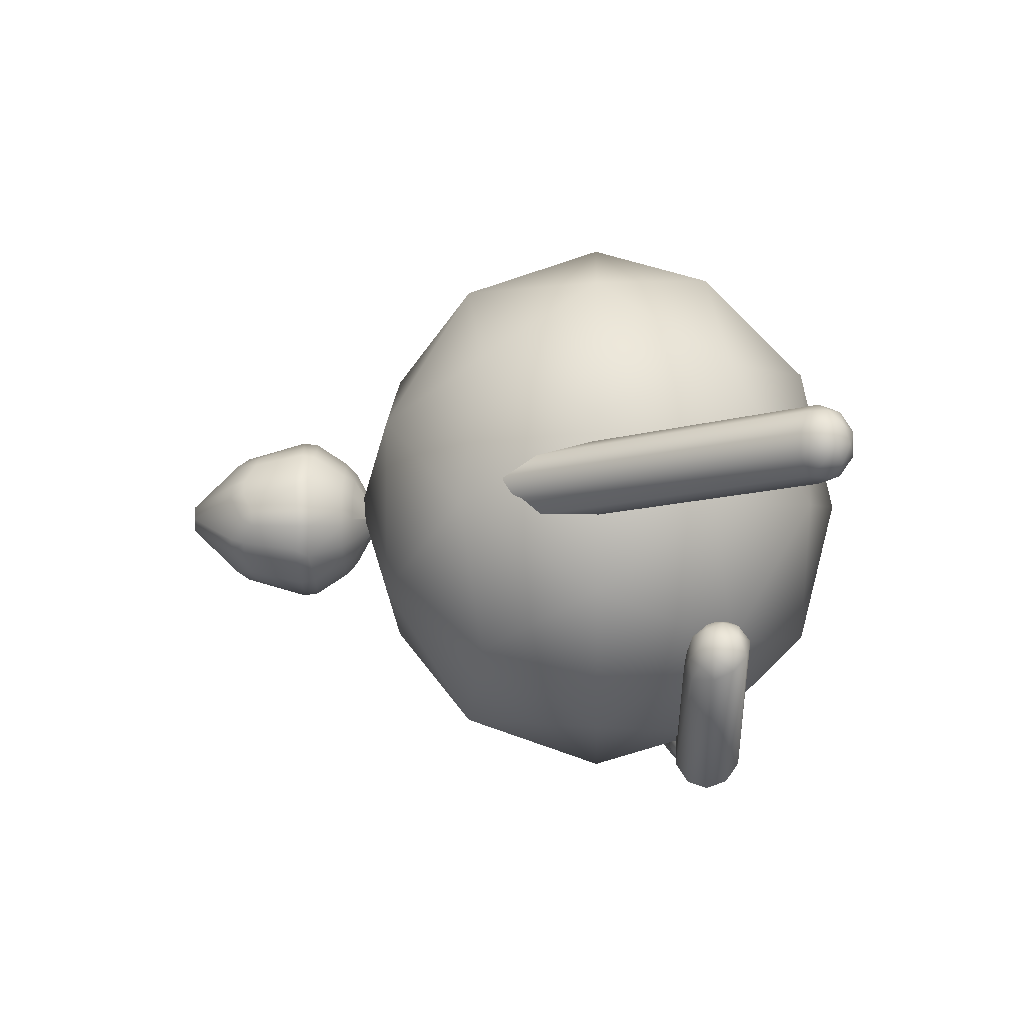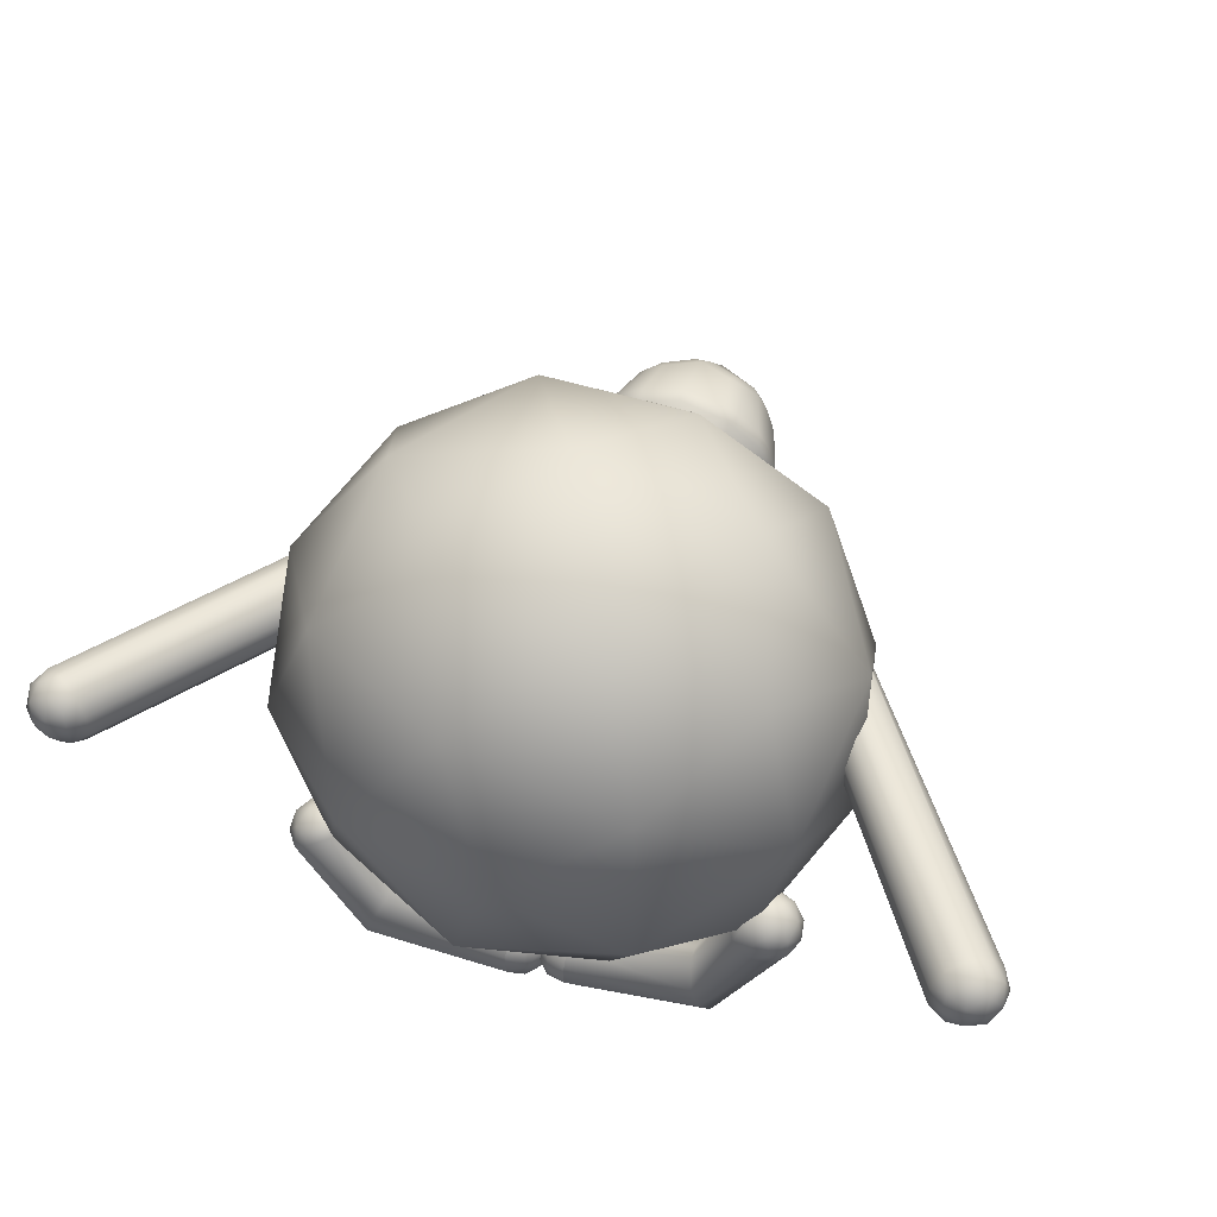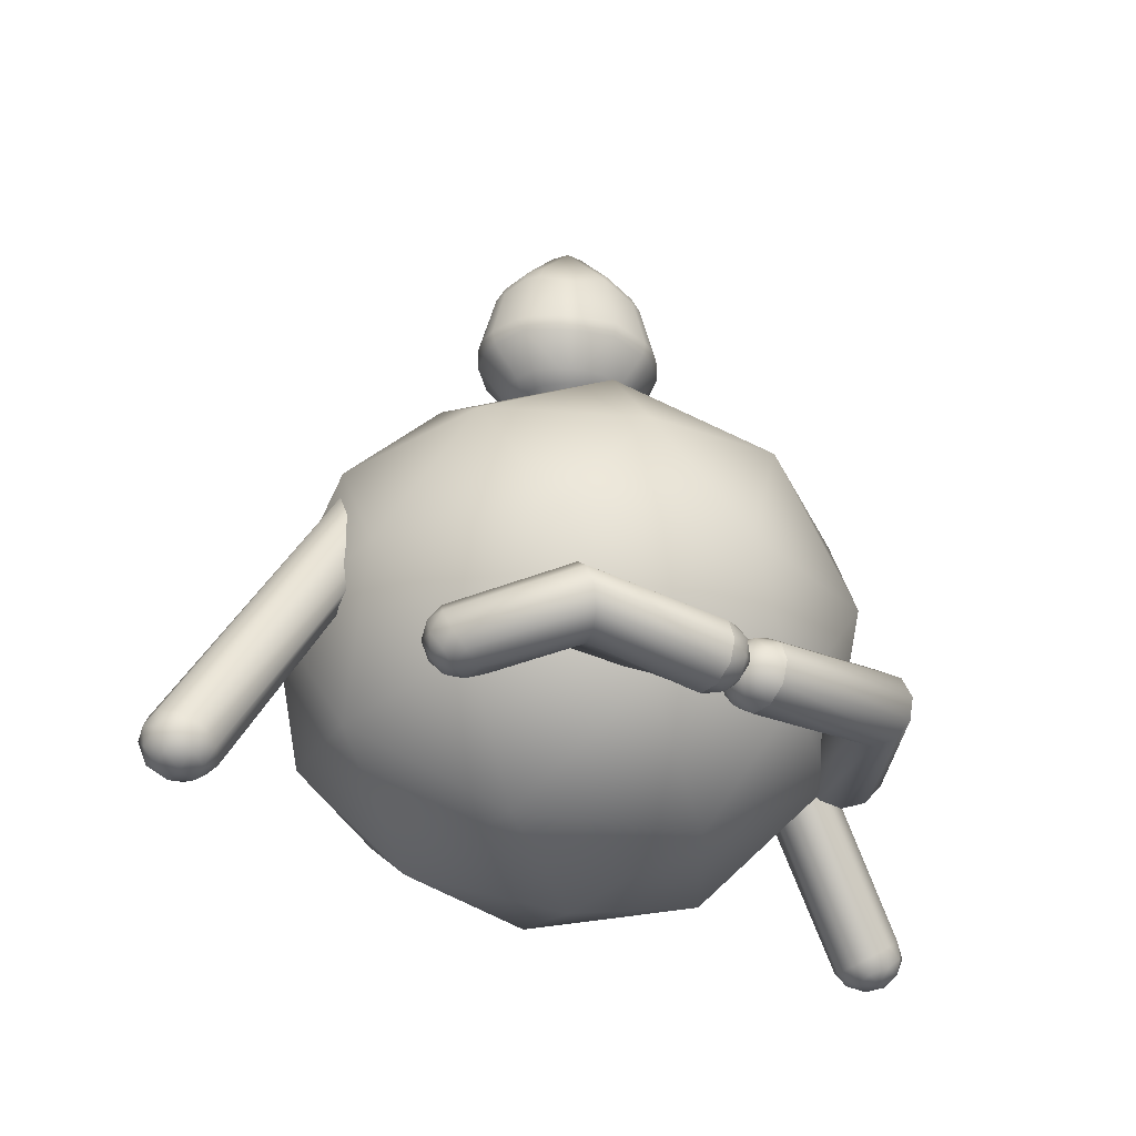
<metadata>
{"format":"obj","ext":"obj","renderer":"f3d","projection":"perspective","resolution":1024,"background":"white","views":[{"elev":-0.9,"azim":-88.0,"up":"+Z"},{"elev":47.0,"azim":16.9,"up":"+Z"},{"elev":-28.9,"azim":145.3,"up":"+Y"}]}
</metadata>
<code>
o Icosphere.001_Icosphere.004
v 2.264 1.036 3.376
v 2.74 1.369 3.721
v 2.083 1.369 3.935
v 1.677 1.369 3.376
v 2.083 1.369 2.817
v 2.74 1.369 3.03
v 2.446 1.909 3.935
v 1.789 1.909 3.721
v 1.789 1.909 3.03
v 2.446 1.909 2.817
v 2.852 1.909 3.376
v 2.264 2.243 3.376
v 2.157 1.126 3.704
v 2.544 1.126 3.579
v 2.437 1.322 3.907
v 2.823 1.322 3.376
v 2.544 1.126 3.173
v 1.919 1.126 3.376
v 1.812 1.322 3.704
v 2.157 1.126 3.047
v 1.812 1.322 3.047
v 2.437 1.322 2.844
v 2.889 1.639 3.579
v 2.889 1.639 3.173
v 2.264 1.639 4.033
v 2.65 1.639 3.907
v 1.639 1.639 3.579
v 1.878 1.639 3.907
v 1.878 1.639 2.844
v 1.639 1.639 3.173
v 2.65 1.639 2.844
v 2.264 1.639 2.719
v 2.716 1.956 3.704
v 2.091 1.956 3.907
v 1.705 1.956 3.376
v 2.091 1.956 2.844
v 2.716 1.956 3.047
v 2.371 2.152 3.704
v 2.61 2.152 3.376
v 1.985 2.152 3.579
v 1.985 2.152 3.173
v 2.371 2.152 3.047
f 1 14 13
f 2 14 16
f 1 13 18
f 1 18 20
f 1 20 17
f 2 16 23
f 3 15 25
f 4 19 27
f 5 21 29
f 6 22 31
f 2 23 26
f 3 25 28
f 4 27 30
f 5 29 32
f 6 31 24
f 7 33 38
f 8 34 40
f 9 35 41
f 10 36 42
f 11 37 39
f 39 42 12
f 39 37 42
f 37 10 42
f 42 41 12
f 42 36 41
f 36 9 41
f 41 40 12
f 41 35 40
f 35 8 40
f 40 38 12
f 40 34 38
f 34 7 38
f 38 39 12
f 38 33 39
f 33 11 39
f 24 37 11
f 24 31 37
f 31 10 37
f 32 36 10
f 32 29 36
f 29 9 36
f 30 35 9
f 30 27 35
f 27 8 35
f 28 34 8
f 28 25 34
f 25 7 34
f 26 33 7
f 26 23 33
f 23 11 33
f 31 32 10
f 31 22 32
f 22 5 32
f 29 30 9
f 29 21 30
f 21 4 30
f 27 28 8
f 27 19 28
f 19 3 28
f 25 26 7
f 25 15 26
f 15 2 26
f 23 24 11
f 23 16 24
f 16 6 24
f 17 22 6
f 17 20 22
f 20 5 22
f 20 21 5
f 20 18 21
f 18 4 21
f 18 19 4
f 18 13 19
f 13 3 19
f 16 17 6
f 16 14 17
f 14 1 17
f 13 15 3
f 13 14 15
f 14 2 15
o Icosphere.003_Icosphere.013
v 3.259 1.091 3.306
v 3.183 1.093 3.259
v 3.253 1.137 3.233
v 3.293 1.166 3.307
v 3.248 1.139 3.377
v 3.18 1.093 3.348
v 3.264 1.107 3.264
v 3.223 1.081 3.279
v 3.22 1.108 3.236
v 3.177 1.082 3.303
v 3.221 1.081 3.331
v 3.288 1.124 3.307
v 3.284 1.151 3.264
v 3.261 1.108 3.348
v 3.281 1.152 3.349
v 3.215 1.109 3.373
v 3.145 1.111 3.276
v 3.143 1.111 3.328
v 3.213 1.153 3.219
v 3.172 1.127 3.234
v 3.276 1.196 3.28
v 3.253 1.18 3.237
v 3.248 1.181 3.373
v 3.274 1.197 3.332
v 3.167 1.128 3.371
v 3.207 1.155 3.388
v 2.738 1.881 3.483
v 2.743 1.796 3.468
v 2.742 2.006 3.424
v 2.78 1.907 3.468
v 2.785 1.906 3.332
v 2.808 1.923 3.375
v 2.684 1.878 3.328
v 2.745 1.88 3.314
v 2.72 1.78 3.425
v 2.722 1.779 3.373
v 2.72 1.78 3.425
v 2.722 1.779 3.373
v 2.738 1.881 3.483
v 2.743 1.796 3.468
v 2.806 1.923 3.427
v 2.78 1.907 3.468
v 2.785 1.906 3.332
v 2.808 1.923 3.375
v 2.748 1.795 3.331
v 2.745 1.88 3.314
f 43 50 49
f 44 50 52
f 43 49 54
f 43 54 56
f 43 56 53
f 44 52 59
f 45 51 61
f 46 55 63
f 47 57 65
f 48 58 67
f 44 59 62
f 45 61 64
f 46 63 66
f 47 65 68
f 48 67 60
f 59 60 77 78
f 61 62 75 76
f 68 65 72 69
f 60 67 70 77
f 67 68 69 70
f 62 59 78 75
f 64 61 76 73
f 66 63 74 71
f 63 64 73 74
f 65 66 71 72
f 67 58 68
f 58 47 68
f 65 57 66
f 57 46 66
f 63 55 64
f 55 45 64
f 61 51 62
f 51 44 62
f 59 52 60
f 52 48 60
f 53 58 48
f 53 56 58
f 56 47 58
f 56 57 47
f 56 54 57
f 54 46 57
f 54 55 46
f 54 49 55
f 49 45 55
f 52 53 48
f 52 50 53
f 50 43 53
f 49 51 45
f 49 50 51
f 50 44 51
l 82 79
l 84 81
l 86 83
l 88 85
l 80 87
l 87 88
l 85 86
l 83 84
l 81 82
l 79 80
o Icosphere.005_Icosphere.012
v 2.801 1.353 3.083
v 2.77 1.43 3.089
v 2.713 1.367 3.089
v 2.745 1.31 3.032
v 2.821 1.338 2.997
v 2.837 1.412 3.033
v 2.301 1.43 2.825
v 2.301 1.352 2.852
v 2.301 1.304 2.78
v 2.301 1.352 2.708
v 2.301 1.43 2.736
v 2.254 1.373 2.78
v 2.757 1.355 3.097
v 2.791 1.392 3.098
v 2.739 1.4 3.101
v 2.812 1.427 3.068
v 2.83 1.382 3.065
v 2.776 1.322 3.064
v 2.724 1.33 3.067
v 2.82 1.339 3.044
v 2.787 1.313 3.014
v 2.841 1.373 3.014
v 2.773 1.457 3.053
v 2.812 1.446 3.02
v 2.695 1.403 3.073
v 2.728 1.44 3.074
v 2.704 1.327 3.019
v 2.685 1.36 3.053
v 2.788 1.333 2.966
v 2.743 1.316 2.986
v 2.83 1.413 2.987
v 2.821 1.37 2.966
v 2.339 1.373 2.695
v 2.339 1.419 2.712
v 2.339 1.299 2.754
v 2.339 1.328 2.712
v 2.339 1.328 2.849
v 2.339 1.299 2.806
v 2.339 1.419 2.849
v 2.339 1.373 2.865
v 2.339 1.448 2.754
v 2.339 1.448 2.806
v 2.267 1.361 2.738
v 2.267 1.407 2.754
v 2.294 1.394 2.712
v 2.294 1.44 2.78
v 2.267 1.407 2.806
v 2.267 1.332 2.78
v 2.294 1.32 2.738
v 2.267 1.361 2.823
v 2.294 1.32 2.823
v 2.294 1.394 2.849
v 2.339 1.448 2.754
v 2.339 1.448 2.806
v 2.339 1.373 2.695
v 2.339 1.419 2.712
v 2.339 1.299 2.754
v 2.339 1.328 2.712
v 2.339 1.328 2.849
v 2.339 1.299 2.806
v 2.339 1.419 2.849
v 2.339 1.373 2.865
v 2.669 1.47 2.758
v 2.63 1.445 2.846
v 2.637 1.325 2.753
v 2.619 1.326 2.802
v 2.677 1.441 2.718
v 2.651 1.472 2.808
v 2.611 1.356 2.882
v 2.615 1.401 2.899
v 2.673 1.395 2.701
v 2.658 1.351 2.714
f 89 102 101
f 90 102 104
f 89 101 106
f 89 106 108
f 89 108 105
f 90 104 111
f 91 103 113
f 92 107 115
f 93 109 117
f 94 110 119
f 90 111 114
f 91 113 116
f 92 115 118
f 93 117 120
f 94 119 112
f 138 96 140
f 133 99 144
f 147 139 148
f 97 145 148
f 97 137 145
f 100 136 138
f 156 151 129 130
f 98 143 146
f 100 132 131
f 158 152 127 128
f 140 96 150
f 99 132 134
f 159 160 124 121
f 143 133 144
f 100 131 136
f 151 155 122 129
f 135 138 140
f 100 138 135
f 155 159 121 122
f 99 134 141
f 96 139 147
f 152 156 130 127
f 99 141 144
f 96 147 150
f 157 158 128 125
f 149 140 150
f 139 97 148
f 153 154 126 123
f 137 98 146
f 141 134 142
f 154 157 125 126
f 135 140 95
f 138 139 96
f 160 153 123 124
f 98 133 143
f 95 149 142
f 119 110 120
f 110 93 120
f 145 137 146
f 117 109 118
f 109 92 118
f 134 95 142
f 115 107 116
f 107 91 116
f 138 136 139
f 113 103 114
f 103 90 114
f 95 140 149
f 111 104 112
f 104 94 112
f 105 110 94
f 105 108 110
f 108 93 110
f 108 109 93
f 108 106 109
f 106 92 109
f 106 107 92
f 106 101 107
f 101 91 107
f 104 105 94
f 104 102 105
f 102 89 105
f 101 103 91
f 101 102 103
f 102 90 103
f 136 97 139
f 136 137 97
f 136 131 137
f 131 98 137
f 134 135 95
f 134 132 135
f 132 100 135
f 131 133 98
f 131 132 133
f 132 99 133
f 117 118 153 160
f 115 116 157 154
f 118 115 154 153
f 116 113 158 157
f 114 111 156 152
f 119 120 159 155
f 112 119 155 151
f 120 117 160 159
f 113 114 152 158
f 111 112 151 156
o Icosphere.004_Icosphere.007
v 1.286 1.104 3.492
v 1.361 1.106 3.539
v 1.291 1.151 3.564
v 1.251 1.179 3.491
v 1.296 1.152 3.42
v 1.364 1.107 3.45
v 1.28 1.12 3.534
v 1.321 1.094 3.519
v 1.324 1.121 3.562
v 1.368 1.095 3.495
v 1.323 1.094 3.467
v 1.257 1.137 3.491
v 1.26 1.164 3.534
v 1.283 1.121 3.449
v 1.263 1.165 3.449
v 1.33 1.123 3.425
v 1.399 1.124 3.522
v 1.401 1.124 3.47
v 1.332 1.166 3.579
v 1.373 1.14 3.564
v 1.268 1.21 3.518
v 1.292 1.193 3.561
v 1.297 1.194 3.424
v 1.27 1.21 3.466
v 1.378 1.141 3.427
v 1.338 1.168 3.409
v 1.806 1.894 3.314
v 1.801 1.81 3.33
v 1.802 2.019 3.374
v 1.765 1.921 3.329
v 1.76 1.92 3.466
v 1.736 1.936 3.423
v 1.86 1.891 3.47
v 1.8 1.893 3.484
v 1.824 1.793 3.373
v 1.822 1.793 3.425
v 1.824 1.793 3.373
v 1.822 1.793 3.425
v 1.806 1.894 3.314
v 1.801 1.81 3.33
v 1.738 1.937 3.371
v 1.765 1.921 3.329
v 1.76 1.92 3.466
v 1.736 1.936 3.423
v 1.796 1.809 3.466
v 1.8 1.893 3.484
f 161 168 167
f 162 168 170
f 161 167 172
f 161 172 174
f 161 174 171
f 162 170 177
f 163 169 179
f 164 173 181
f 165 175 183
f 166 176 185
f 162 177 180
f 163 179 182
f 164 181 184
f 165 183 186
f 166 185 178
f 177 178 195 196
f 179 180 193 194
f 186 183 190 187
f 178 185 188 195
f 185 186 187 188
f 180 177 196 193
f 182 179 194 191
f 184 181 192 189
f 181 182 191 192
f 183 184 189 190
f 185 176 186
f 176 165 186
f 183 175 184
f 175 164 184
f 181 173 182
f 173 163 182
f 179 169 180
f 169 162 180
f 177 170 178
f 170 166 178
f 171 176 166
f 171 174 176
f 174 165 176
f 174 175 165
f 174 172 175
f 172 164 175
f 172 173 164
f 172 167 173
f 167 163 173
f 170 171 166
f 170 168 171
f 168 161 171
f 167 169 163
f 167 168 169
f 168 162 169
l 200 197
l 202 199
l 204 201
l 206 203
l 198 205
l 205 206
l 203 204
l 201 202
l 199 200
l 197 198
o Icosphere_Icosphere.003
v 1.746 1.384 3.083
v 1.777 1.308 3.089
v 1.834 1.371 3.089
v 1.803 1.427 3.032
v 1.726 1.399 2.997
v 1.71 1.325 3.033
v 2.246 1.308 2.825
v 2.246 1.385 2.852
v 2.246 1.434 2.78
v 2.246 1.385 2.708
v 2.246 1.308 2.736
v 2.293 1.364 2.78
v 1.79 1.382 3.097
v 1.756 1.345 3.098
v 1.808 1.337 3.101
v 1.735 1.31 3.068
v 1.717 1.355 3.065
v 1.772 1.415 3.064
v 1.823 1.407 3.067
v 1.727 1.399 3.044
v 1.76 1.424 3.014
v 1.706 1.364 3.014
v 1.774 1.281 3.053
v 1.735 1.291 3.02
v 1.852 1.334 3.073
v 1.819 1.297 3.074
v 1.844 1.424 3.019
v 1.862 1.378 3.053
v 1.76 1.418 2.966
v 1.804 1.435 2.986
v 1.717 1.324 2.987
v 1.726 1.367 2.966
v 2.208 1.364 2.695
v 2.208 1.318 2.712
v 2.208 1.438 2.754
v 2.208 1.41 2.712
v 2.208 1.41 2.849
v 2.208 1.438 2.806
v 2.208 1.318 2.849
v 2.208 1.364 2.865
v 2.208 1.29 2.754
v 2.208 1.29 2.806
v 2.281 1.377 2.738
v 2.281 1.331 2.754
v 2.253 1.343 2.712
v 2.253 1.298 2.78
v 2.281 1.331 2.806
v 2.281 1.405 2.78
v 2.253 1.418 2.738
v 2.281 1.377 2.823
v 2.253 1.418 2.823
v 2.253 1.343 2.849
v 2.208 1.29 2.754
v 2.208 1.29 2.806
v 2.208 1.364 2.695
v 2.208 1.318 2.712
v 2.208 1.438 2.754
v 2.208 1.41 2.712
v 2.208 1.41 2.849
v 2.208 1.438 2.806
v 2.208 1.318 2.849
v 2.208 1.364 2.865
v 1.878 1.303 2.758
v 1.917 1.328 2.846
v 1.91 1.448 2.753
v 1.928 1.446 2.802
v 1.87 1.332 2.718
v 1.896 1.301 2.808
v 1.937 1.417 2.882
v 1.932 1.372 2.899
v 1.874 1.377 2.701
v 1.89 1.422 2.714
f 207 220 219
f 208 220 222
f 207 219 224
f 207 224 226
f 207 226 223
f 208 222 229
f 209 221 231
f 210 225 233
f 211 227 235
f 212 228 237
f 208 229 232
f 209 231 234
f 210 233 236
f 211 235 238
f 212 237 230
f 256 214 258
f 251 217 262
f 265 257 266
f 215 263 266
f 215 255 263
f 218 254 256
f 274 269 247 248
f 216 261 264
f 218 250 249
f 276 270 245 246
f 258 214 268
f 217 250 252
f 277 278 242 239
f 261 251 262
f 218 249 254
f 269 273 240 247
f 253 256 258
f 218 256 253
f 273 277 239 240
f 217 252 259
f 214 257 265
f 270 274 248 245
f 217 259 262
f 214 265 268
f 275 276 246 243
f 267 258 268
f 257 215 266
f 271 272 244 241
f 255 216 264
f 259 252 260
f 272 275 243 244
f 253 258 213
f 256 257 214
f 278 271 241 242
f 216 251 261
f 213 267 260
f 237 228 238
f 228 211 238
f 263 255 264
f 235 227 236
f 227 210 236
f 252 213 260
f 233 225 234
f 225 209 234
f 256 254 257
f 231 221 232
f 221 208 232
f 213 258 267
f 229 222 230
f 222 212 230
f 223 228 212
f 223 226 228
f 226 211 228
f 226 227 211
f 226 224 227
f 224 210 227
f 224 225 210
f 224 219 225
f 219 209 225
f 222 223 212
f 222 220 223
f 220 207 223
f 219 221 209
f 219 220 221
f 220 208 221
f 254 215 257
f 254 255 215
f 254 249 255
f 249 216 255
f 252 253 213
f 252 250 253
f 250 218 253
f 249 251 216
f 249 250 251
f 250 217 251
f 235 236 271 278
f 233 234 275 272
f 236 233 272 271
f 234 231 276 275
f 232 229 274 270
f 237 238 277 273
f 230 237 273 269
f 238 235 278 277
f 231 232 270 276
f 229 230 269 274
o Cone
v 2.287 2.192 3.346
v 2.287 2.192 3.346
v 2.287 2.192 3.346
v 2.287 2.192 3.346
v 2.287 2.192 3.346
v 2.287 2.192 3.346
v 2.287 2.192 3.346
v 2.287 2.192 3.346
v 2.287 2.192 3.346
v 2.287 2.192 3.346
v 2.287 2.192 3.346
v 2.287 2.192 3.346
v 2.366 2.501 3.192
v 2.376 2.529 3.211
v 2.399 2.501 3.209
v 2.476 2.501 3.328
v 2.463 2.53 3.346
v 2.476 2.501 3.363
v 2.399 2.501 3.482
v 2.376 2.529 3.48
v 2.366 2.501 3.499
v 2.207 2.501 3.499
v 2.197 2.529 3.48
v 2.175 2.501 3.482
v 2.097 2.501 3.363
v 2.11 2.53 3.346
v 2.097 2.501 3.328
v 2.175 2.501 3.209
v 2.197 2.529 3.211
v 2.207 2.501 3.192
v 2.382 2.28 3.455
v 2.347 2.28 3.473
v 2.351 2.255 3.443
v 2.441 2.28 3.326
v 2.441 2.28 3.365
v 2.414 2.255 3.346
v 2.132 2.28 3.365
v 2.132 2.28 3.326
v 2.159 2.255 3.346
v 2.227 2.28 3.473
v 2.192 2.28 3.455
v 2.223 2.255 3.443
v 2.192 2.28 3.236
v 2.227 2.28 3.218
v 2.223 2.255 3.248
v 2.347 2.28 3.218
v 2.382 2.28 3.236
v 2.351 2.255 3.248
v 2.415 2.383 3.185
v 2.411 2.35 3.191
v 2.377 2.35 3.173
v 2.381 2.383 3.167
v 2.45 2.526 3.407
v 2.431 2.561 3.398
v 2.411 2.561 3.429
v 2.428 2.527 3.44
v 2.428 2.527 3.251
v 2.411 2.561 3.262
v 2.431 2.561 3.294
v 2.45 2.526 3.285
v 2.507 2.383 3.365
v 2.499 2.351 3.364
v 2.499 2.35 3.327
v 2.507 2.383 3.326
v 2.306 2.562 3.209
v 2.287 2.536 3.19
v 2.268 2.562 3.209
v 2.381 2.383 3.524
v 2.377 2.35 3.518
v 2.411 2.351 3.5
v 2.415 2.383 3.506
v 2.306 2.562 3.482
v 2.268 2.562 3.482
v 2.287 2.536 3.501
v 2.123 2.526 3.285
v 2.142 2.561 3.294
v 2.162 2.561 3.262
v 2.145 2.527 3.252
v 2.158 2.383 3.506
v 2.162 2.35 3.5
v 2.197 2.35 3.518
v 2.192 2.383 3.524
v 2.145 2.527 3.44
v 2.162 2.561 3.429
v 2.142 2.561 3.398
v 2.123 2.526 3.407
v 2.064 2.383 3.326
v 2.072 2.351 3.327
v 2.073 2.35 3.364
v 2.064 2.383 3.365
v 2.192 2.383 3.167
v 2.197 2.35 3.174
v 2.162 2.35 3.191
v 2.158 2.383 3.185
v 2.287 2.281 3.487
v 2.287 2.255 3.46
v 2.398 2.255 3.403
v 2.425 2.281 3.416
v 2.398 2.255 3.289
v 2.425 2.281 3.275
v 2.148 2.28 3.275
v 2.175 2.255 3.289
v 2.175 2.255 3.403
v 2.148 2.281 3.416
v 2.287 2.281 3.204
v 2.287 2.255 3.232
v 2.287 2.358 3.154
v 2.287 2.392 3.149
v 2.464 2.39 3.234
v 2.485 2.39 3.266
v 2.474 2.358 3.25
v 2.464 2.39 3.458
v 2.474 2.358 3.441
v 2.485 2.39 3.425
v 2.287 2.392 3.542
v 2.287 2.358 3.537
v 2.306 2.674 3.375
v 2.328 2.671 3.346
v 2.306 2.674 3.316
v 2.268 2.675 3.316
v 2.246 2.671 3.346
v 2.268 2.675 3.375
v 2.108 2.39 3.457
v 2.087 2.39 3.425
v 2.099 2.358 3.441
v 2.108 2.39 3.234
v 2.099 2.358 3.25
v 2.087 2.39 3.266
f 295 337 396 332
f 293 335 387 327
f 291 330 386 344
f 298 333 395 350
f 296 331 392 339
f 294 342 388 338
f 301 351 400 362
f 299 352 393 346
f 297 349 390 334
f 304 363 399 354
f 302 361 401 357
f 300 360 393 352
f 307 355 398 345
f 305 353 406 365
f 303 368 402 364
f 310 347 394 373
f 308 344 386 369
f 306 372 404 356
f 313 340 391 376
f 311 374 288 281
f 311 281 287 375
f 309 376 391 348
f 316 366 405 379
f 314 375 287 280
f 314 280 286 377
f 312 378 389 341
f 319 358 403 382
f 317 380 290 283
f 317 283 289 381
f 315 382 403 367
f 322 370 385 383
f 320 381 289 282
f 320 282 288 374
f 318 373 394 359
f 325 328 389 378
f 323 384 285 284
f 323 284 290 380
f 321 379 405 371
f 326 377 286 279
f 326 279 285 384
f 324 383 385 329
f 291 292 293
f 294 295 296
f 297 298 299
f 300 301 302
f 303 304 305
f 306 307 308
f 309 310 311
f 312 313 314
f 315 316 317
f 318 319 320
f 321 322 323
f 324 325 326
f 327 328 329 330
f 331 332 333 334
f 335 336 337 338
f 339 340 341 342
f 343 344 345
f 346 347 348 349
f 350 351 352
f 353 354 355 356
f 357 358 359 360
f 361 362 363 364
f 365 366 367 368
f 369 370 371 372
f 387 388 389
f 390 391 392
f 395 396 397 398 399 400
f 401 402 403
f 404 405 406
f 291 344 343 292
f 292 336 335 293
f 293 327 330 291
f 294 338 337 295
f 295 332 331 296
f 296 339 342 294
f 297 334 333 298
f 298 350 352 299
f 299 346 349 297
f 300 352 351 301
f 301 362 361 302
f 302 357 360 300
f 303 364 363 304
f 304 354 353 305
f 305 365 368 303
f 306 356 355 307
f 307 345 344 308
f 308 369 372 306
f 309 348 347 310
f 310 373 374 311
f 311 375 376 309
f 312 341 340 313
f 313 376 375 314
f 314 377 378 312
f 315 367 366 316
f 316 379 380 317
f 317 381 382 315
f 318 359 358 319
f 319 382 381 320
f 320 374 373 318
f 321 371 370 322
f 322 383 384 323
f 323 380 379 321
f 324 329 328 325
f 325 378 377 326
f 326 384 383 324
f 386 330 329 385
f 327 387 389 328
f 395 333 332 396
f 334 390 392 331
f 396 337 336 397
f 338 388 387 335
f 388 342 341 389
f 339 392 391 340
f 345 398 397 343
f 390 349 348 391
f 346 393 394 347
f 400 351 350 395
f 398 355 354 399
f 356 404 406 353
f 393 360 359 394
f 357 401 403 358
f 399 363 362 400
f 364 402 401 361
f 402 368 367 403
f 365 406 405 366
f 404 372 371 405
f 369 386 385 370
f 292 343 397 336

</code>
